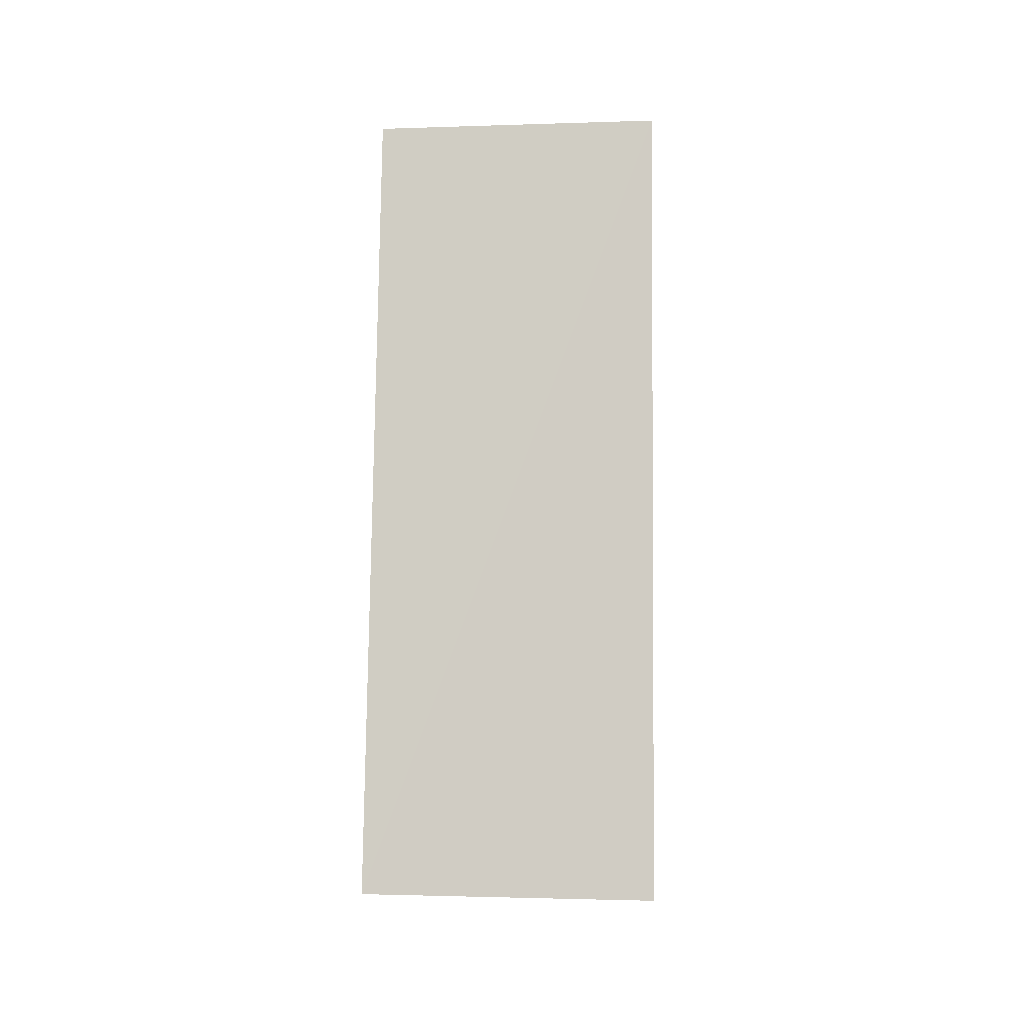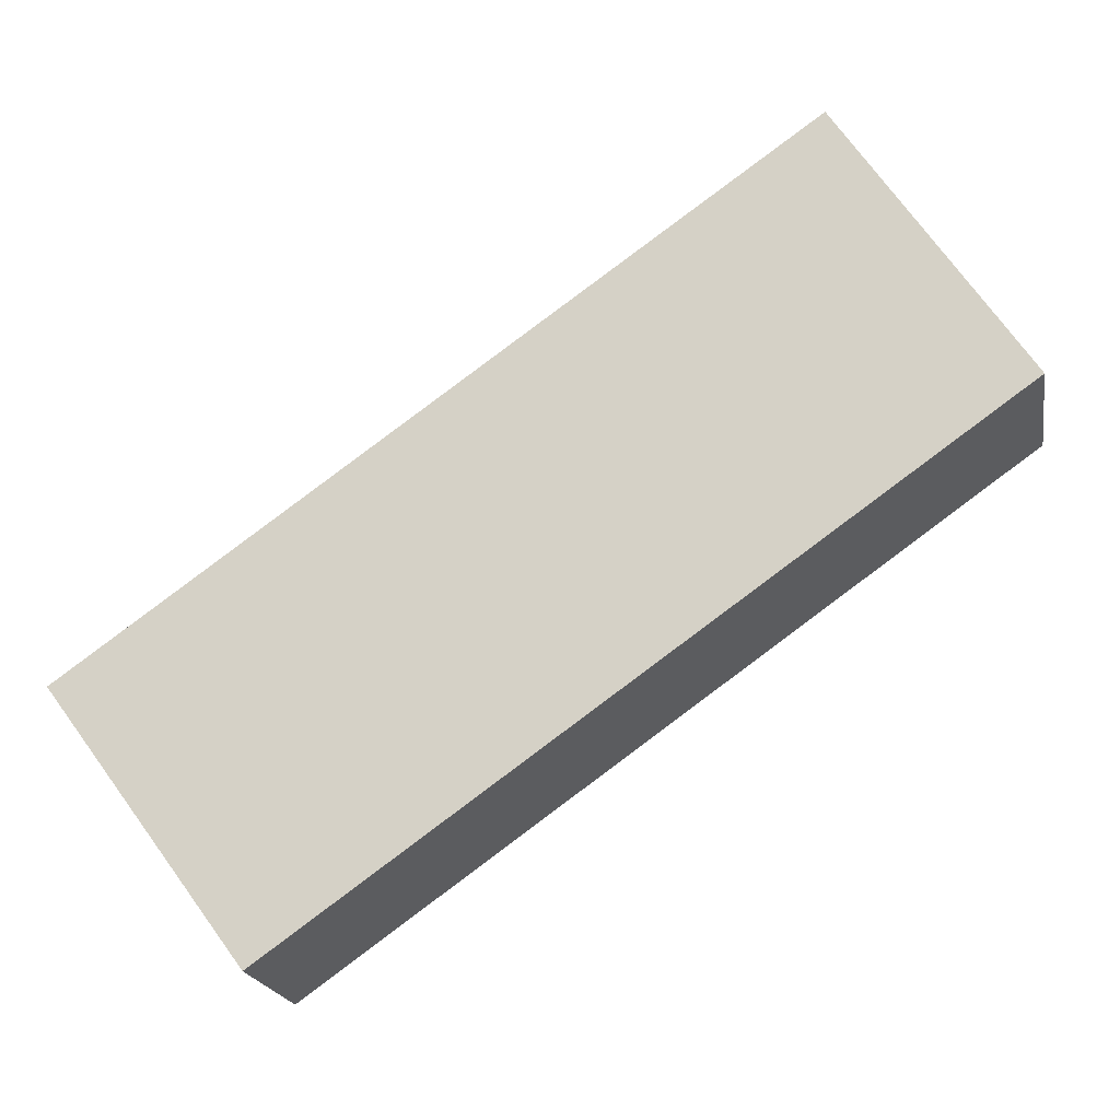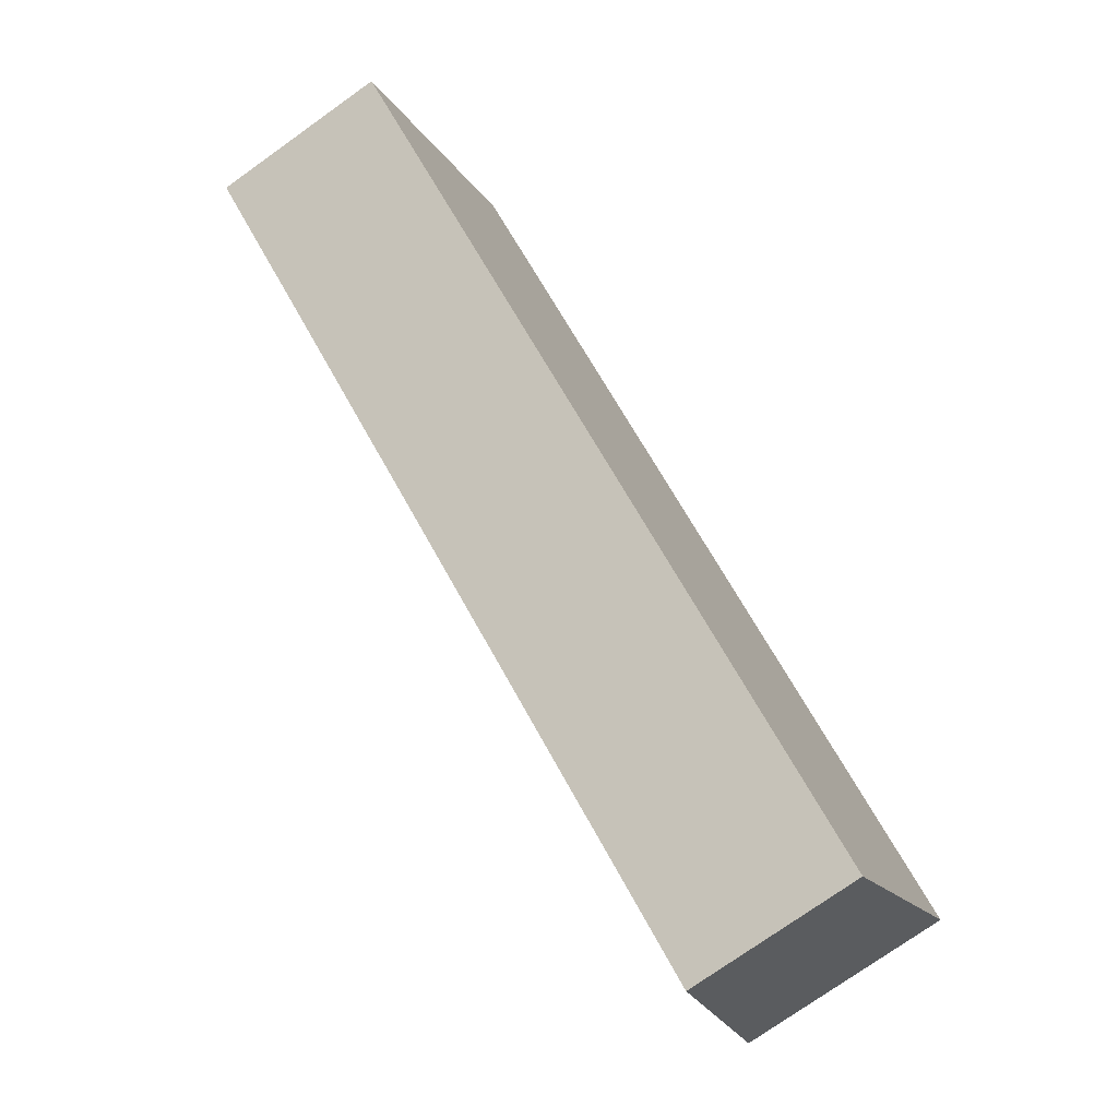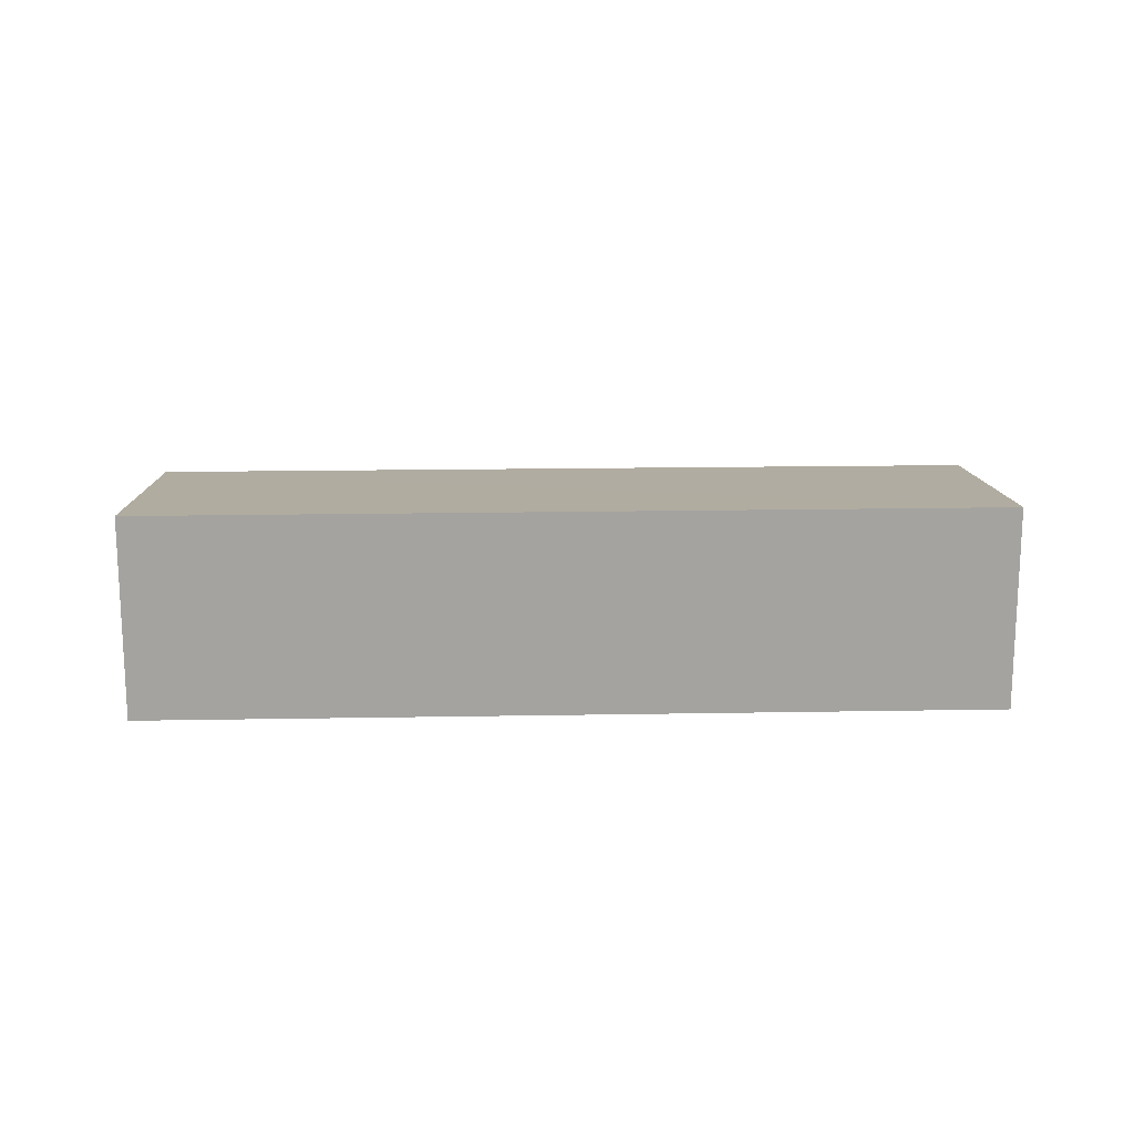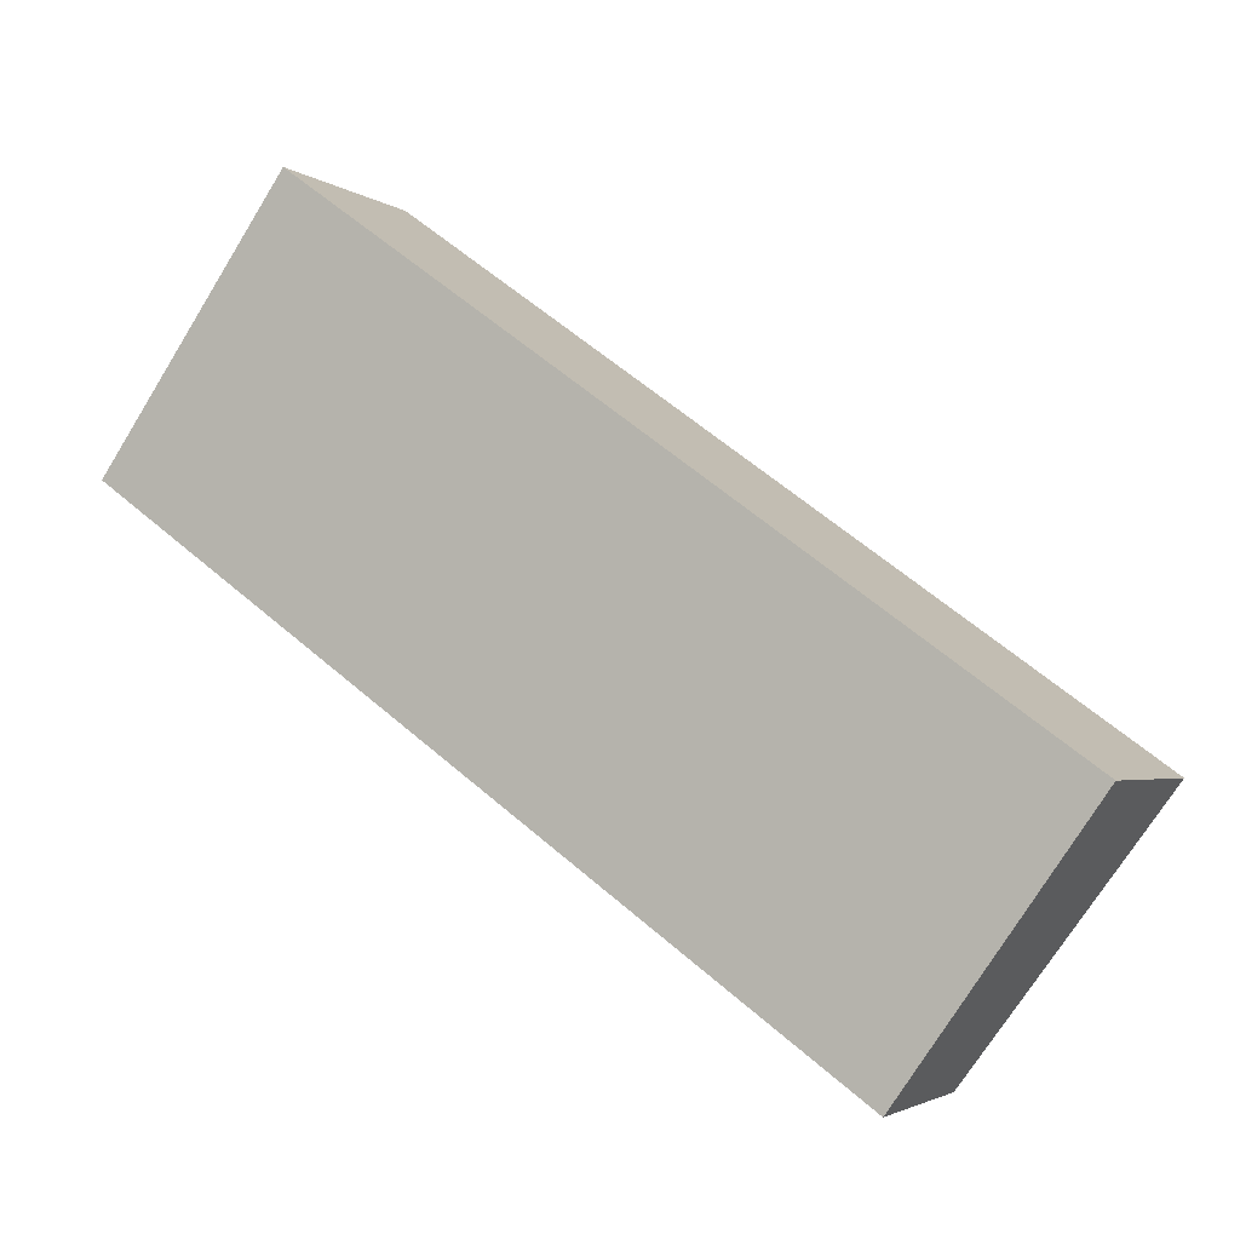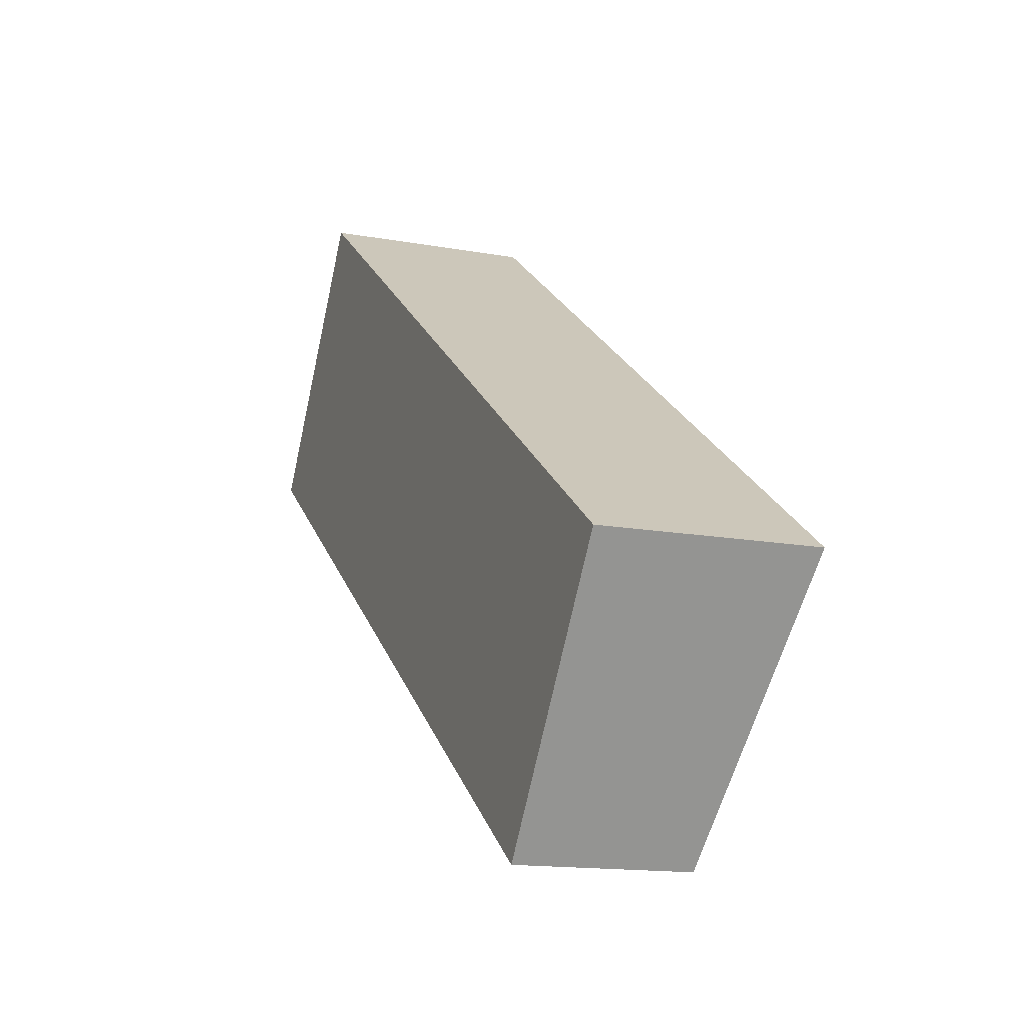
<metadata>
{"format":"obj","ext":"obj","renderer":"f3d","projection":"perspective","resolution":1024,"background":"white","views":[{"elev":79.9,"azim":-53.6,"up":"+Y"},{"elev":-19.8,"azim":-170.3,"up":"+Z"},{"elev":-74.8,"azim":-54.5,"up":"+Z"},{"elev":17.5,"azim":33.8,"up":"+Y"},{"elev":-2.7,"azim":24.9,"up":"+Z"},{"elev":-14.8,"azim":68.6,"up":"+Z"}]}
</metadata>
<code>
v  0 1.787 1.094e-16
v  9.423 2.217 -2.703
v  7.523 1.794 -5.374
v  1.919 2.217 2.719
v  7.523 3.291e-16 -5.374
v  0 0 0
v  1.919 -1.665e-16 2.719
v  9.423 1.655e-16 -2.703
g defaultobject
f 1 2 3
f 2 1 4
f 5 1 3
f 1 5 6
f 1 7 4
f 7 1 6
f 7 2 4
f 2 7 8
f 8 3 2
f 3 8 5
f 8 6 5
f 6 8 7

</code>
